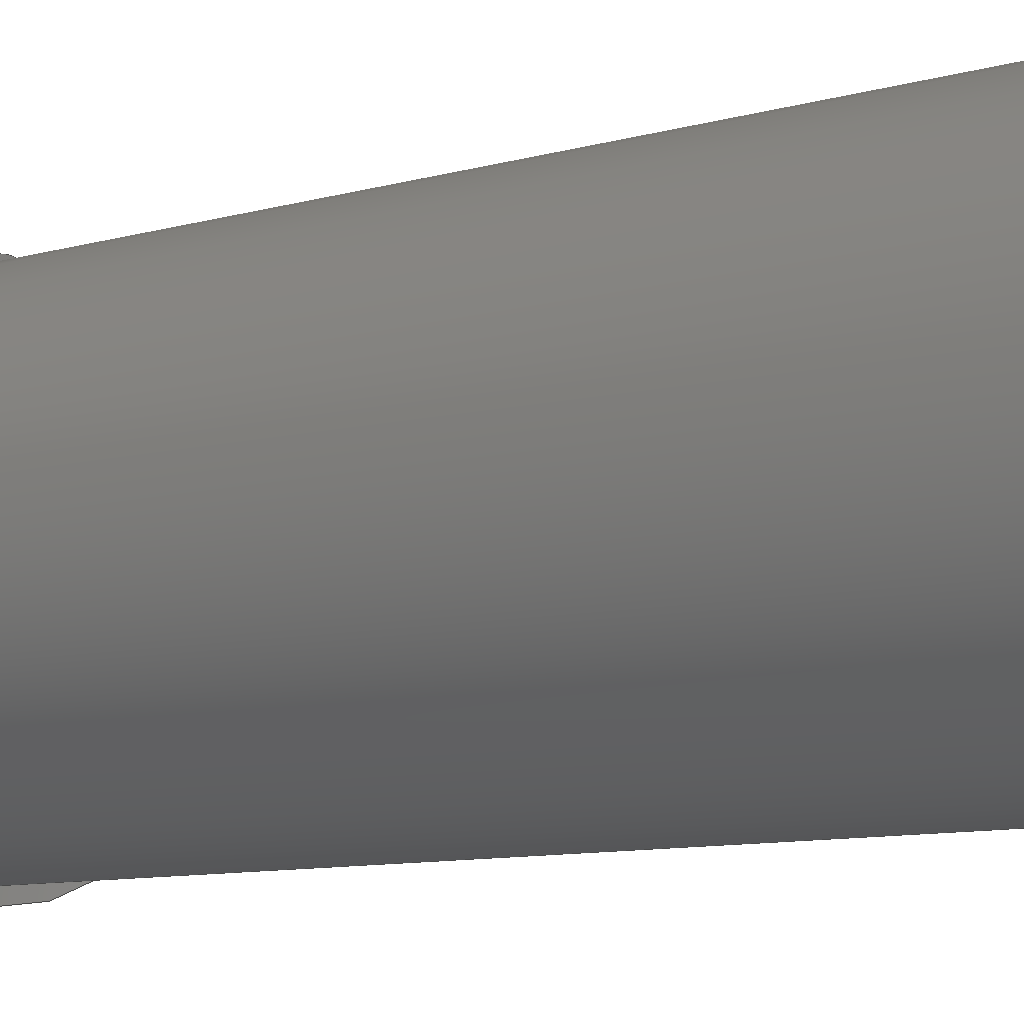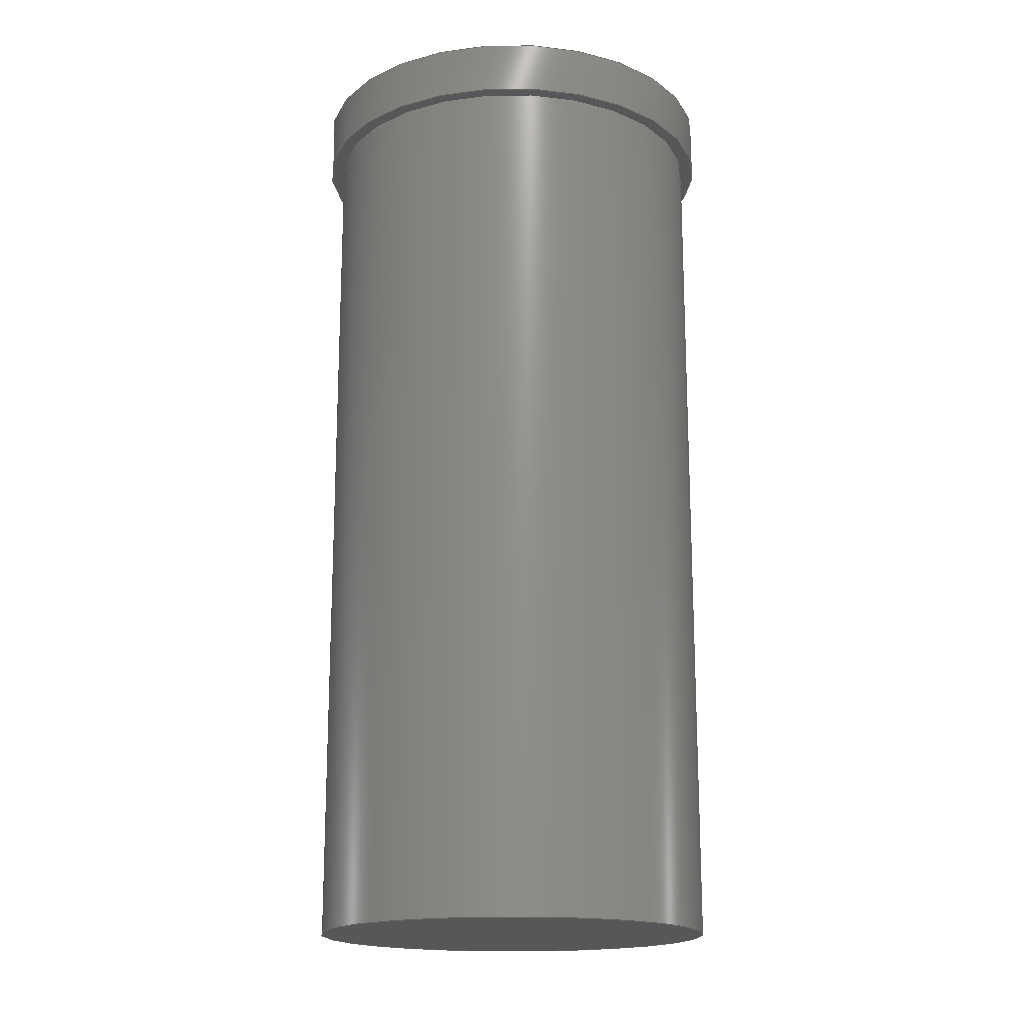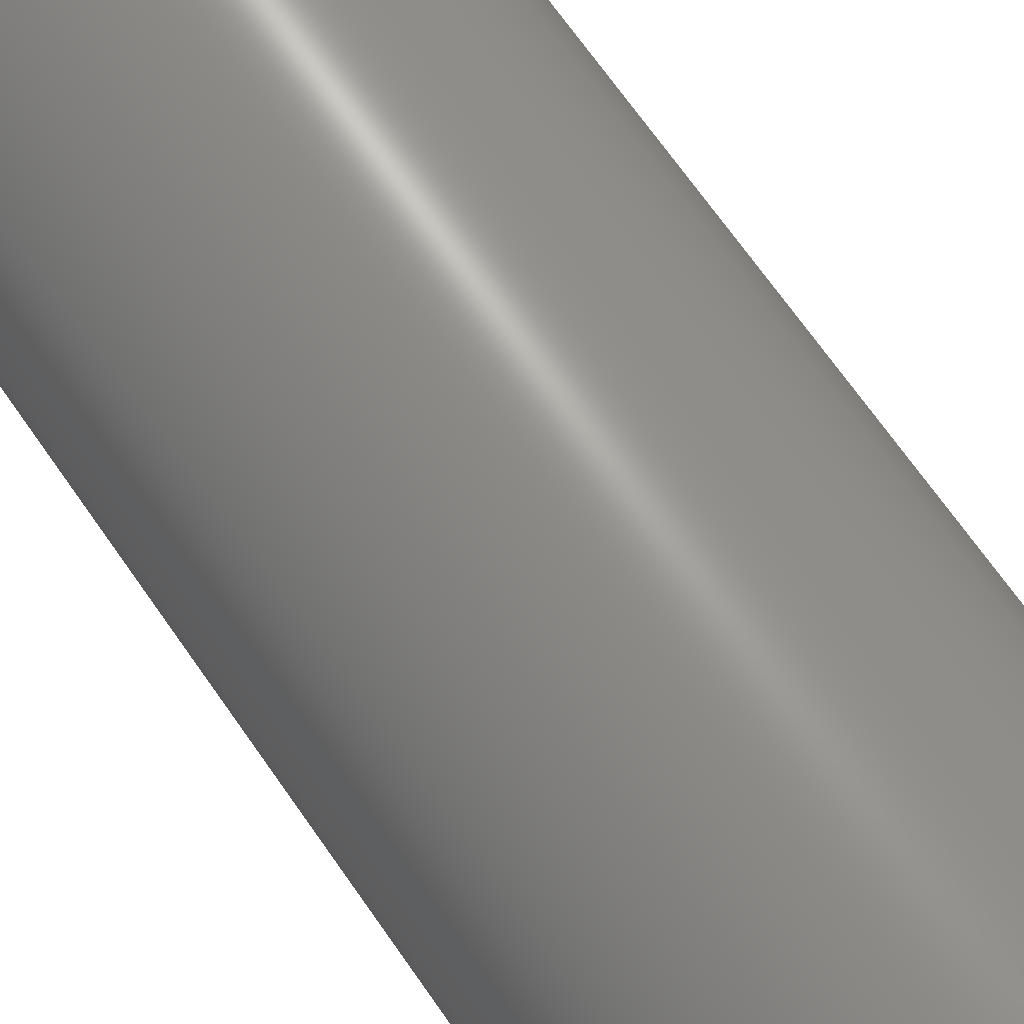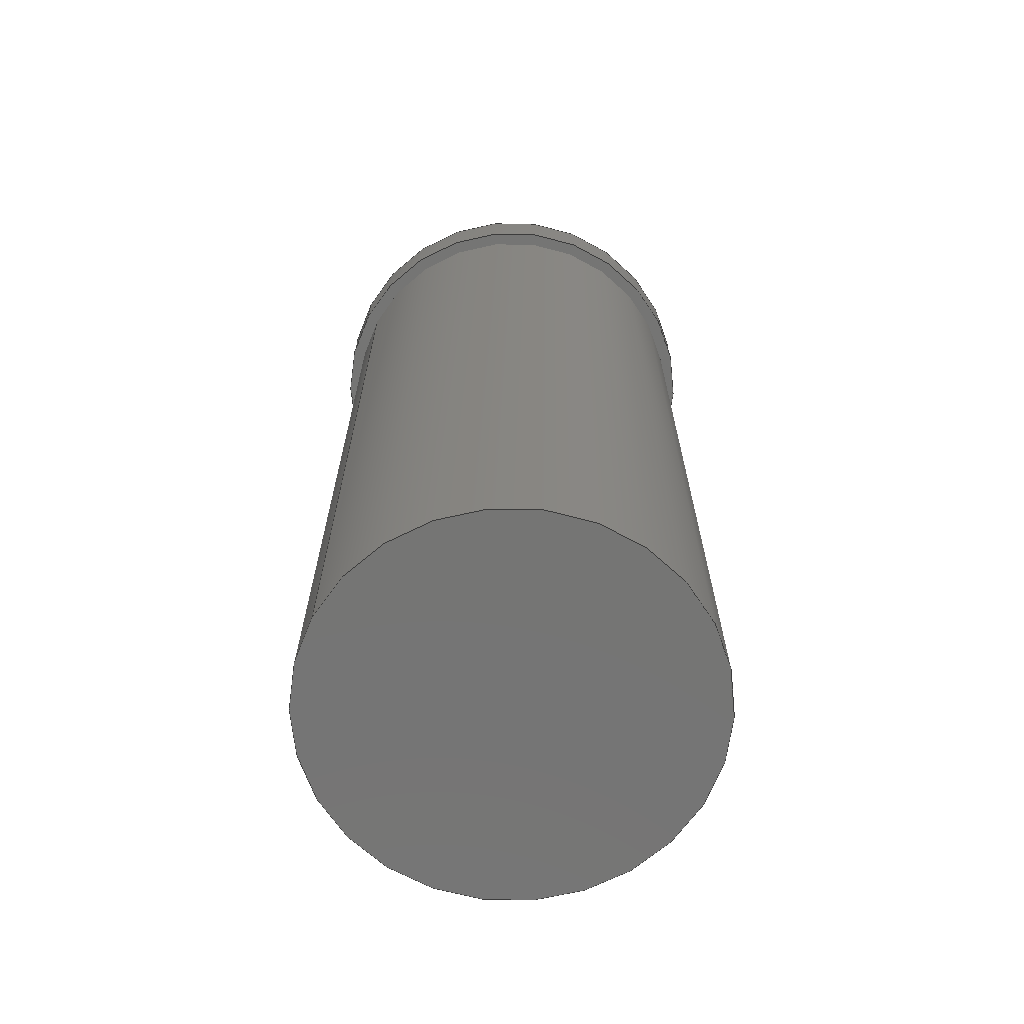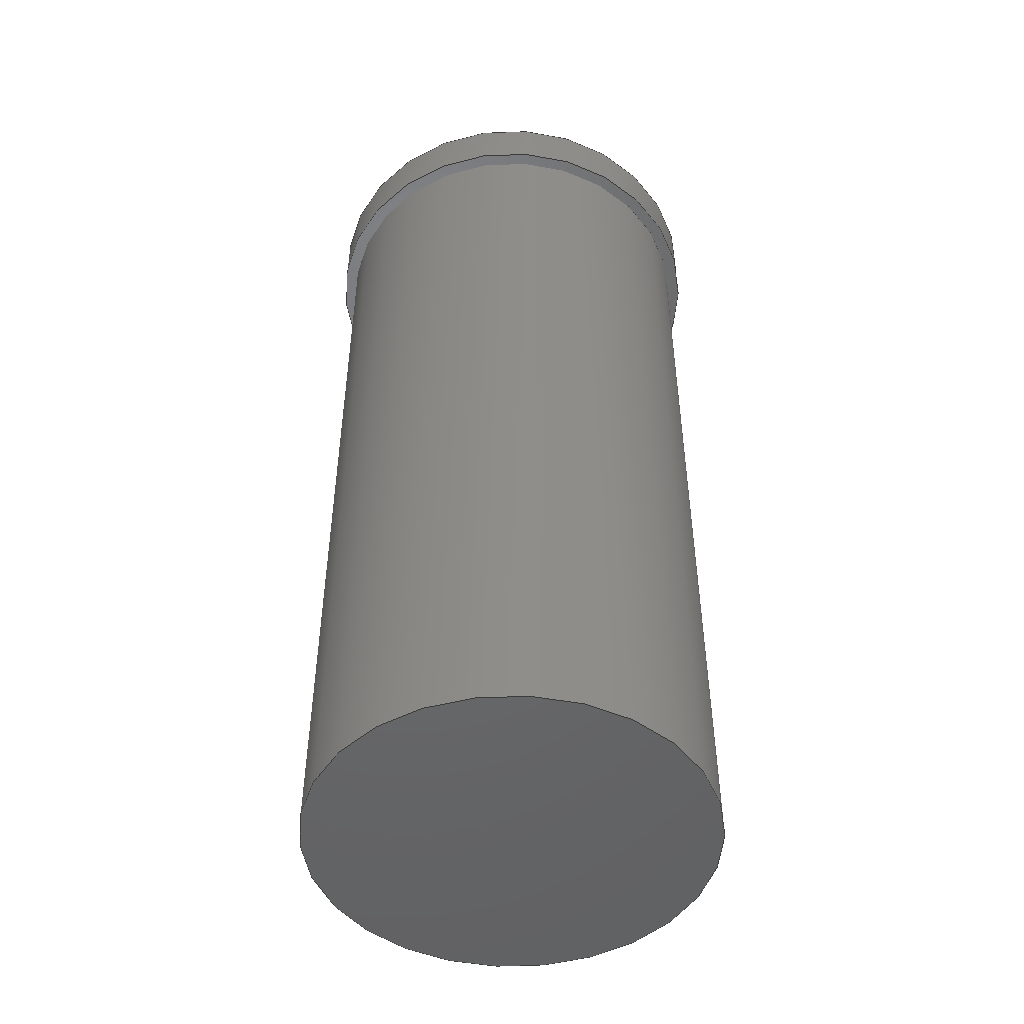
<metadata>
{"format":"step","ext":"step","renderer":"f3d","projection":"perspective","resolution":1024,"background":"white","views":[{"elev":-9.6,"azim":126.9,"up":"+Y"},{"elev":-17.5,"azim":-89.3,"up":"+Z"},{"elev":71.3,"azim":144.8,"up":"+Y"},{"elev":-67.2,"azim":61.3,"up":"+Z"},{"elev":-48.4,"azim":92.4,"up":"+Z"}]}
</metadata>
<code>
ISO-10303-21;
DATA;
#1 = APPLICATION_PROTOCOL_DEFINITION('international standard',
  'automotive_design',2000,#2);
#2 = APPLICATION_CONTEXT(
  'core data for automotive mechanical design processes');
#3 = SHAPE_DEFINITION_REPRESENTATION(#4,#10);
#4 = PRODUCT_DEFINITION_SHAPE('','',#5);
#5 = PRODUCT_DEFINITION('design','',#6,#9);
#6 = PRODUCT_DEFINITION_FORMATION('','',#7);
#7 = PRODUCT('Revolution','Revolution','',(#8));
#8 = PRODUCT_CONTEXT('',#2,'mechanical');
#9 = PRODUCT_DEFINITION_CONTEXT('part definition',#2,'design');
#10 = ADVANCED_BREP_SHAPE_REPRESENTATION('',(#11,#15),#215);
#11 = AXIS2_PLACEMENT_3D('',#12,#13,#14);
#12 = CARTESIAN_POINT('',(0,0,0));
#13 = DIRECTION('',(0,0,1));
#14 = DIRECTION('',(1,0,-0));
#15 = MANIFOLD_SOLID_BREP('',#16);
#16 = CLOSED_SHELL('',(#17,#54,#113,#152,#211));
#17 = ADVANCED_FACE('',(#18),#31,.T.);
#18 = FACE_BOUND('',#19,.F.);
#19 = EDGE_LOOP('',(#20));
#20 = ORIENTED_EDGE('',*,*,#21,.F.);
#21 = EDGE_CURVE('',#22,#22,#24,.T.);
#22 = VERTEX_POINT('',#23);
#23 = CARTESIAN_POINT('',(-3.553e-16,-1.6,8.882e-16)
  );
#24 = SURFACE_CURVE('',#25,(#30,#42),.PCURVE_S1);
#25 = CIRCLE('',#26,1.6);
#26 = AXIS2_PLACEMENT_3D('',#27,#28,#29);
#27 = CARTESIAN_POINT('',(-1.479e-31,1.035e-31,
    2.665e-16));
#28 = DIRECTION('',(-5.551e-16,3.886e-16,1));
#29 = DIRECTION('',(-2.22e-16,-1,3.886e-16));
#30 = PCURVE('',#31,#36);
#31 = PLANE('',#32);
#32 = AXIS2_PLACEMENT_3D('',#33,#34,#35);
#33 = CARTESIAN_POINT('',(0,0,0));
#34 = DIRECTION('',(-5.551e-16,3.886e-16,1));
#35 = DIRECTION('',(-2.22e-16,-1,3.886e-16));
#36 = DEFINITIONAL_REPRESENTATION('',(#37),#41);
#37 = CIRCLE('',#38,1.6);
#38 = AXIS2_PLACEMENT_2D('',#39,#40);
#39 = CARTESIAN_POINT('',(0,0));
#40 = DIRECTION('',(1,-3.081e-32));
#41 = ( GEOMETRIC_REPRESENTATION_CONTEXT(2) 
PARAMETRIC_REPRESENTATION_CONTEXT() REPRESENTATION_CONTEXT('2D SPACE',''
  ) );
#42 = PCURVE('',#43,#48);
#43 = CYLINDRICAL_SURFACE('',#44,1.6);
#44 = AXIS2_PLACEMENT_3D('',#45,#46,#47);
#45 = CARTESIAN_POINT('',(-1.479e-31,1.035e-31,
    2.665e-16));
#46 = DIRECTION('',(5.551e-16,-3.886e-16,-1));
#47 = DIRECTION('',(-2.22e-16,-1,3.886e-16));
#48 = DEFINITIONAL_REPRESENTATION('',(#49),#53);
#49 = LINE('',#50,#51);
#50 = CARTESIAN_POINT('',(-0,0));
#51 = VECTOR('',#52,1);
#52 = DIRECTION('',(-1,0));
#53 = ( GEOMETRIC_REPRESENTATION_CONTEXT(2) 
PARAMETRIC_REPRESENTATION_CONTEXT() REPRESENTATION_CONTEXT('2D SPACE',''
  ) );
#54 = ADVANCED_FACE('',(#55),#43,.T.);
#55 = FACE_BOUND('',#56,.F.);
#56 = EDGE_LOOP('',(#57,#58,#81,#112));
#57 = ORIENTED_EDGE('',*,*,#21,.T.);
#58 = ORIENTED_EDGE('',*,*,#59,.T.);
#59 = EDGE_CURVE('',#22,#60,#62,.T.);
#60 = VERTEX_POINT('',#61);
#61 = CARTESIAN_POINT('',(-1.332e-16,-1.6,-0.4));
#62 = SEAM_CURVE('',#63,(#67,#74),.PCURVE_S1);
#63 = LINE('',#64,#65);
#64 = CARTESIAN_POINT('',(-3.553e-16,-1.6,8.882e-16)
  );
#65 = VECTOR('',#66,1);
#66 = DIRECTION('',(5.551e-16,-3.331e-16,-1));
#67 = PCURVE('',#43,#68);
#68 = DEFINITIONAL_REPRESENTATION('',(#69),#73);
#69 = LINE('',#70,#71);
#70 = CARTESIAN_POINT('',(-0,0));
#71 = VECTOR('',#72,1);
#72 = DIRECTION('',(-0,1));
#73 = ( GEOMETRIC_REPRESENTATION_CONTEXT(2) 
PARAMETRIC_REPRESENTATION_CONTEXT() REPRESENTATION_CONTEXT('2D SPACE',''
  ) );
#74 = PCURVE('',#43,#75);
#75 = DEFINITIONAL_REPRESENTATION('',(#76),#80);
#76 = LINE('',#77,#78);
#77 = CARTESIAN_POINT('',(-6.283,0));
#78 = VECTOR('',#79,1);
#79 = DIRECTION('',(-0,1));
#80 = ( GEOMETRIC_REPRESENTATION_CONTEXT(2) 
PARAMETRIC_REPRESENTATION_CONTEXT() REPRESENTATION_CONTEXT('2D SPACE',''
  ) );
#81 = ORIENTED_EDGE('',*,*,#82,.F.);
#82 = EDGE_CURVE('',#60,#60,#83,.T.);
#83 = SURFACE_CURVE('',#84,(#89,#96),.PCURVE_S1);
#84 = CIRCLE('',#85,1.6);
#85 = AXIS2_PLACEMENT_3D('',#86,#87,#88);
#86 = CARTESIAN_POINT('',(2.22e-16,-1.554e-16,-0.4)
  );
#87 = DIRECTION('',(-5.551e-16,3.886e-16,1));
#88 = DIRECTION('',(-2.22e-16,-1,3.886e-16));
#89 = PCURVE('',#43,#90);
#90 = DEFINITIONAL_REPRESENTATION('',(#91),#95);
#91 = LINE('',#92,#93);
#92 = CARTESIAN_POINT('',(-0,0.4));
#93 = VECTOR('',#94,1);
#94 = DIRECTION('',(-1,0));
#95 = ( GEOMETRIC_REPRESENTATION_CONTEXT(2) 
PARAMETRIC_REPRESENTATION_CONTEXT() REPRESENTATION_CONTEXT('2D SPACE',''
  ) );
#96 = PCURVE('',#97,#102);
#97 = PLANE('',#98);
#98 = AXIS2_PLACEMENT_3D('',#99,#100,#101);
#99 = CARTESIAN_POINT('',(2.22e-16,-1.554e-16,-0.4)
  );
#100 = DIRECTION('',(5.551e-16,-3.886e-16,-1));
#101 = DIRECTION('',(2.22e-16,1,-3.886e-16));
#102 = DEFINITIONAL_REPRESENTATION('',(#103),#111);
#103 = ( BOUNDED_CURVE() B_SPLINE_CURVE(2,(#104,#105,#106,#107,#108,#109
,#110),.UNSPECIFIED.,.T.,.F.) B_SPLINE_CURVE_WITH_KNOTS((1,2,2,2,2,1),(
    -2.094,0,2.094,4.189,6.283,
8.378),.UNSPECIFIED.) CURVE() GEOMETRIC_REPRESENTATION_ITEM() 
RATIONAL_B_SPLINE_CURVE((1,0.5,1,0.5,1,0.5,1)) REPRESENTATION_ITEM(
  '') );
#104 = CARTESIAN_POINT('',(-1.6,-4.93e-32));
#105 = CARTESIAN_POINT('',(-1.6,2.771));
#106 = CARTESIAN_POINT('',(0.8,1.386));
#107 = CARTESIAN_POINT('',(3.2,3.919e-16));
#108 = CARTESIAN_POINT('',(0.8,-1.386));
#109 = CARTESIAN_POINT('',(-1.6,-2.771));
#110 = CARTESIAN_POINT('',(-1.6,-4.93e-32));
#111 = ( GEOMETRIC_REPRESENTATION_CONTEXT(2) 
PARAMETRIC_REPRESENTATION_CONTEXT() REPRESENTATION_CONTEXT('2D SPACE',''
  ) );
#112 = ORIENTED_EDGE('',*,*,#59,.F.);
#113 = ADVANCED_FACE('',(#114,#117),#97,.T.);
#114 = FACE_BOUND('',#115,.F.);
#115 = EDGE_LOOP('',(#116));
#116 = ORIENTED_EDGE('',*,*,#82,.T.);
#117 = FACE_BOUND('',#118,.F.);
#118 = EDGE_LOOP('',(#119));
#119 = ORIENTED_EDGE('',*,*,#120,.F.);
#120 = EDGE_CURVE('',#121,#121,#123,.T.);
#121 = VERTEX_POINT('',#122);
#122 = CARTESIAN_POINT('',(-1.11e-16,-1.5,-0.4));
#123 = SURFACE_CURVE('',#124,(#129,#140),.PCURVE_S1);
#124 = CIRCLE('',#125,1.5);
#125 = AXIS2_PLACEMENT_3D('',#126,#127,#128);
#126 = CARTESIAN_POINT('',(2.22e-16,-1.554e-16,-0.4)
  );
#127 = DIRECTION('',(-5.551e-16,3.886e-16,1));
#128 = DIRECTION('',(-2.22e-16,-1,3.886e-16));
#129 = PCURVE('',#97,#130);
#130 = DEFINITIONAL_REPRESENTATION('',(#131),#139);
#131 = ( BOUNDED_CURVE() B_SPLINE_CURVE(2,(#132,#133,#134,#135,#136,#137
,#138),.UNSPECIFIED.,.T.,.F.) B_SPLINE_CURVE_WITH_KNOTS((1,2,2,2,2,1),(
    -2.094,0,2.094,4.189,6.283,
8.378),.UNSPECIFIED.) CURVE() GEOMETRIC_REPRESENTATION_ITEM() 
RATIONAL_B_SPLINE_CURVE((1,0.5,1,0.5,1,0.5,1)) REPRESENTATION_ITEM(
  '') );
#132 = CARTESIAN_POINT('',(-1.5,0));
#133 = CARTESIAN_POINT('',(-1.5,2.598));
#134 = CARTESIAN_POINT('',(0.75,1.299));
#135 = CARTESIAN_POINT('',(3,3.674e-16));
#136 = CARTESIAN_POINT('',(0.75,-1.299));
#137 = CARTESIAN_POINT('',(-1.5,-2.598));
#138 = CARTESIAN_POINT('',(-1.5,0));
#139 = ( GEOMETRIC_REPRESENTATION_CONTEXT(2) 
PARAMETRIC_REPRESENTATION_CONTEXT() REPRESENTATION_CONTEXT('2D SPACE',''
  ) );
#140 = PCURVE('',#141,#146);
#141 = CYLINDRICAL_SURFACE('',#142,1.5);
#142 = AXIS2_PLACEMENT_3D('',#143,#144,#145);
#143 = CARTESIAN_POINT('',(2.22e-16,-1.554e-16,-0.4)
  );
#144 = DIRECTION('',(5.551e-16,-3.886e-16,-1));
#145 = DIRECTION('',(-2.22e-16,-1,3.886e-16));
#146 = DEFINITIONAL_REPRESENTATION('',(#147),#151);
#147 = LINE('',#148,#149);
#148 = CARTESIAN_POINT('',(-0,0));
#149 = VECTOR('',#150,1);
#150 = DIRECTION('',(-1,0));
#151 = ( GEOMETRIC_REPRESENTATION_CONTEXT(2) 
PARAMETRIC_REPRESENTATION_CONTEXT() REPRESENTATION_CONTEXT('2D SPACE',''
  ) );
#152 = ADVANCED_FACE('',(#153),#141,.T.);
#153 = FACE_BOUND('',#154,.F.);
#154 = EDGE_LOOP('',(#155,#156,#179,#210));
#155 = ORIENTED_EDGE('',*,*,#120,.T.);
#156 = ORIENTED_EDGE('',*,*,#157,.T.);
#157 = EDGE_CURVE('',#121,#158,#160,.T.);
#158 = VERTEX_POINT('',#159);
#159 = CARTESIAN_POINT('',(3.553e-15,-1.5,-7));
#160 = SEAM_CURVE('',#161,(#165,#172),.PCURVE_S1);
#161 = LINE('',#162,#163);
#162 = CARTESIAN_POINT('',(-1.11e-16,-1.5,-0.4));
#163 = VECTOR('',#164,1);
#164 = DIRECTION('',(5.551e-16,-3.331e-16,-1));
#165 = PCURVE('',#141,#166);
#166 = DEFINITIONAL_REPRESENTATION('',(#167),#171);
#167 = LINE('',#168,#169);
#168 = CARTESIAN_POINT('',(-0,0));
#169 = VECTOR('',#170,1);
#170 = DIRECTION('',(-0,1));
#171 = ( GEOMETRIC_REPRESENTATION_CONTEXT(2) 
PARAMETRIC_REPRESENTATION_CONTEXT() REPRESENTATION_CONTEXT('2D SPACE',''
  ) );
#172 = PCURVE('',#141,#173);
#173 = DEFINITIONAL_REPRESENTATION('',(#174),#178);
#174 = LINE('',#175,#176);
#175 = CARTESIAN_POINT('',(-6.283,0));
#176 = VECTOR('',#177,1);
#177 = DIRECTION('',(-0,1));
#178 = ( GEOMETRIC_REPRESENTATION_CONTEXT(2) 
PARAMETRIC_REPRESENTATION_CONTEXT() REPRESENTATION_CONTEXT('2D SPACE',''
  ) );
#179 = ORIENTED_EDGE('',*,*,#180,.F.);
#180 = EDGE_CURVE('',#158,#158,#181,.T.);
#181 = SURFACE_CURVE('',#182,(#187,#194),.PCURVE_S1);
#182 = CIRCLE('',#183,1.5);
#183 = AXIS2_PLACEMENT_3D('',#184,#185,#186);
#184 = CARTESIAN_POINT('',(3.886e-15,-2.72e-15,-7)
  );
#185 = DIRECTION('',(-5.551e-16,3.886e-16,1));
#186 = DIRECTION('',(-2.22e-16,-1,3.886e-16));
#187 = PCURVE('',#141,#188);
#188 = DEFINITIONAL_REPRESENTATION('',(#189),#193);
#189 = LINE('',#190,#191);
#190 = CARTESIAN_POINT('',(-0,6.6));
#191 = VECTOR('',#192,1);
#192 = DIRECTION('',(-1,0));
#193 = ( GEOMETRIC_REPRESENTATION_CONTEXT(2) 
PARAMETRIC_REPRESENTATION_CONTEXT() REPRESENTATION_CONTEXT('2D SPACE',''
  ) );
#194 = PCURVE('',#195,#200);
#195 = PLANE('',#196);
#196 = AXIS2_PLACEMENT_3D('',#197,#198,#199);
#197 = CARTESIAN_POINT('',(3.886e-15,-2.72e-15,-7)
  );
#198 = DIRECTION('',(5.551e-16,-3.886e-16,-1));
#199 = DIRECTION('',(2.22e-16,1,-3.886e-16));
#200 = DEFINITIONAL_REPRESENTATION('',(#201),#209);
#201 = ( BOUNDED_CURVE() B_SPLINE_CURVE(2,(#202,#203,#204,#205,#206,#207
,#208),.UNSPECIFIED.,.T.,.F.) B_SPLINE_CURVE_WITH_KNOTS((1,2,2,2,2,1),(
    -2.094,0,2.094,4.189,6.283,
8.378),.UNSPECIFIED.) CURVE() GEOMETRIC_REPRESENTATION_ITEM() 
RATIONAL_B_SPLINE_CURVE((1,0.5,1,0.5,1,0.5,1)) REPRESENTATION_ITEM(
  '') );
#202 = CARTESIAN_POINT('',(-1.5,-3.944e-31));
#203 = CARTESIAN_POINT('',(-1.5,2.598));
#204 = CARTESIAN_POINT('',(0.75,1.299));
#205 = CARTESIAN_POINT('',(3,3.674e-16));
#206 = CARTESIAN_POINT('',(0.75,-1.299));
#207 = CARTESIAN_POINT('',(-1.5,-2.598));
#208 = CARTESIAN_POINT('',(-1.5,-3.944e-31));
#209 = ( GEOMETRIC_REPRESENTATION_CONTEXT(2) 
PARAMETRIC_REPRESENTATION_CONTEXT() REPRESENTATION_CONTEXT('2D SPACE',''
  ) );
#210 = ORIENTED_EDGE('',*,*,#157,.F.);
#211 = ADVANCED_FACE('',(#212),#195,.T.);
#212 = FACE_BOUND('',#213,.F.);
#213 = EDGE_LOOP('',(#214));
#214 = ORIENTED_EDGE('',*,*,#180,.T.);
#215 = ( GEOMETRIC_REPRESENTATION_CONTEXT(3) 
GLOBAL_UNCERTAINTY_ASSIGNED_CONTEXT((#219)) GLOBAL_UNIT_ASSIGNED_CONTEXT
((#216,#217,#218)) REPRESENTATION_CONTEXT('Context #1',
  '3D Context with UNIT and UNCERTAINTY') );
#216 = ( LENGTH_UNIT() NAMED_UNIT(*) SI_UNIT(.MILLI.,.METRE.) );
#217 = ( NAMED_UNIT(*) PLANE_ANGLE_UNIT() SI_UNIT($,.RADIAN.) );
#218 = ( NAMED_UNIT(*) SI_UNIT($,.STERADIAN.) SOLID_ANGLE_UNIT() );
#219 = UNCERTAINTY_MEASURE_WITH_UNIT(LENGTH_MEASURE(1e-07),#216,
  'distance_accuracy_value','confusion accuracy');
#220 = PRODUCT_RELATED_PRODUCT_CATEGORY('part',$,(#7));
#221 = MECHANICAL_DESIGN_GEOMETRIC_PRESENTATION_REPRESENTATION('',(#222)
  ,#215);
#222 = STYLED_ITEM('color',(#223),#15);
#223 = PRESENTATION_STYLE_ASSIGNMENT((#224,#230));
#224 = SURFACE_STYLE_USAGE(.BOTH.,#225);
#225 = SURFACE_SIDE_STYLE('',(#226));
#226 = SURFACE_STYLE_FILL_AREA(#227);
#227 = FILL_AREA_STYLE('',(#228));
#228 = FILL_AREA_STYLE_COLOUR('',#229);
#229 = COLOUR_RGB('',0.35,0.82,0.43);
#230 = CURVE_STYLE('',#231,POSITIVE_LENGTH_MEASURE(0.1),#229);
#231 = DRAUGHTING_PRE_DEFINED_CURVE_FONT('continuous');
ENDSEC;
END-ISO-10303-21;

</code>
